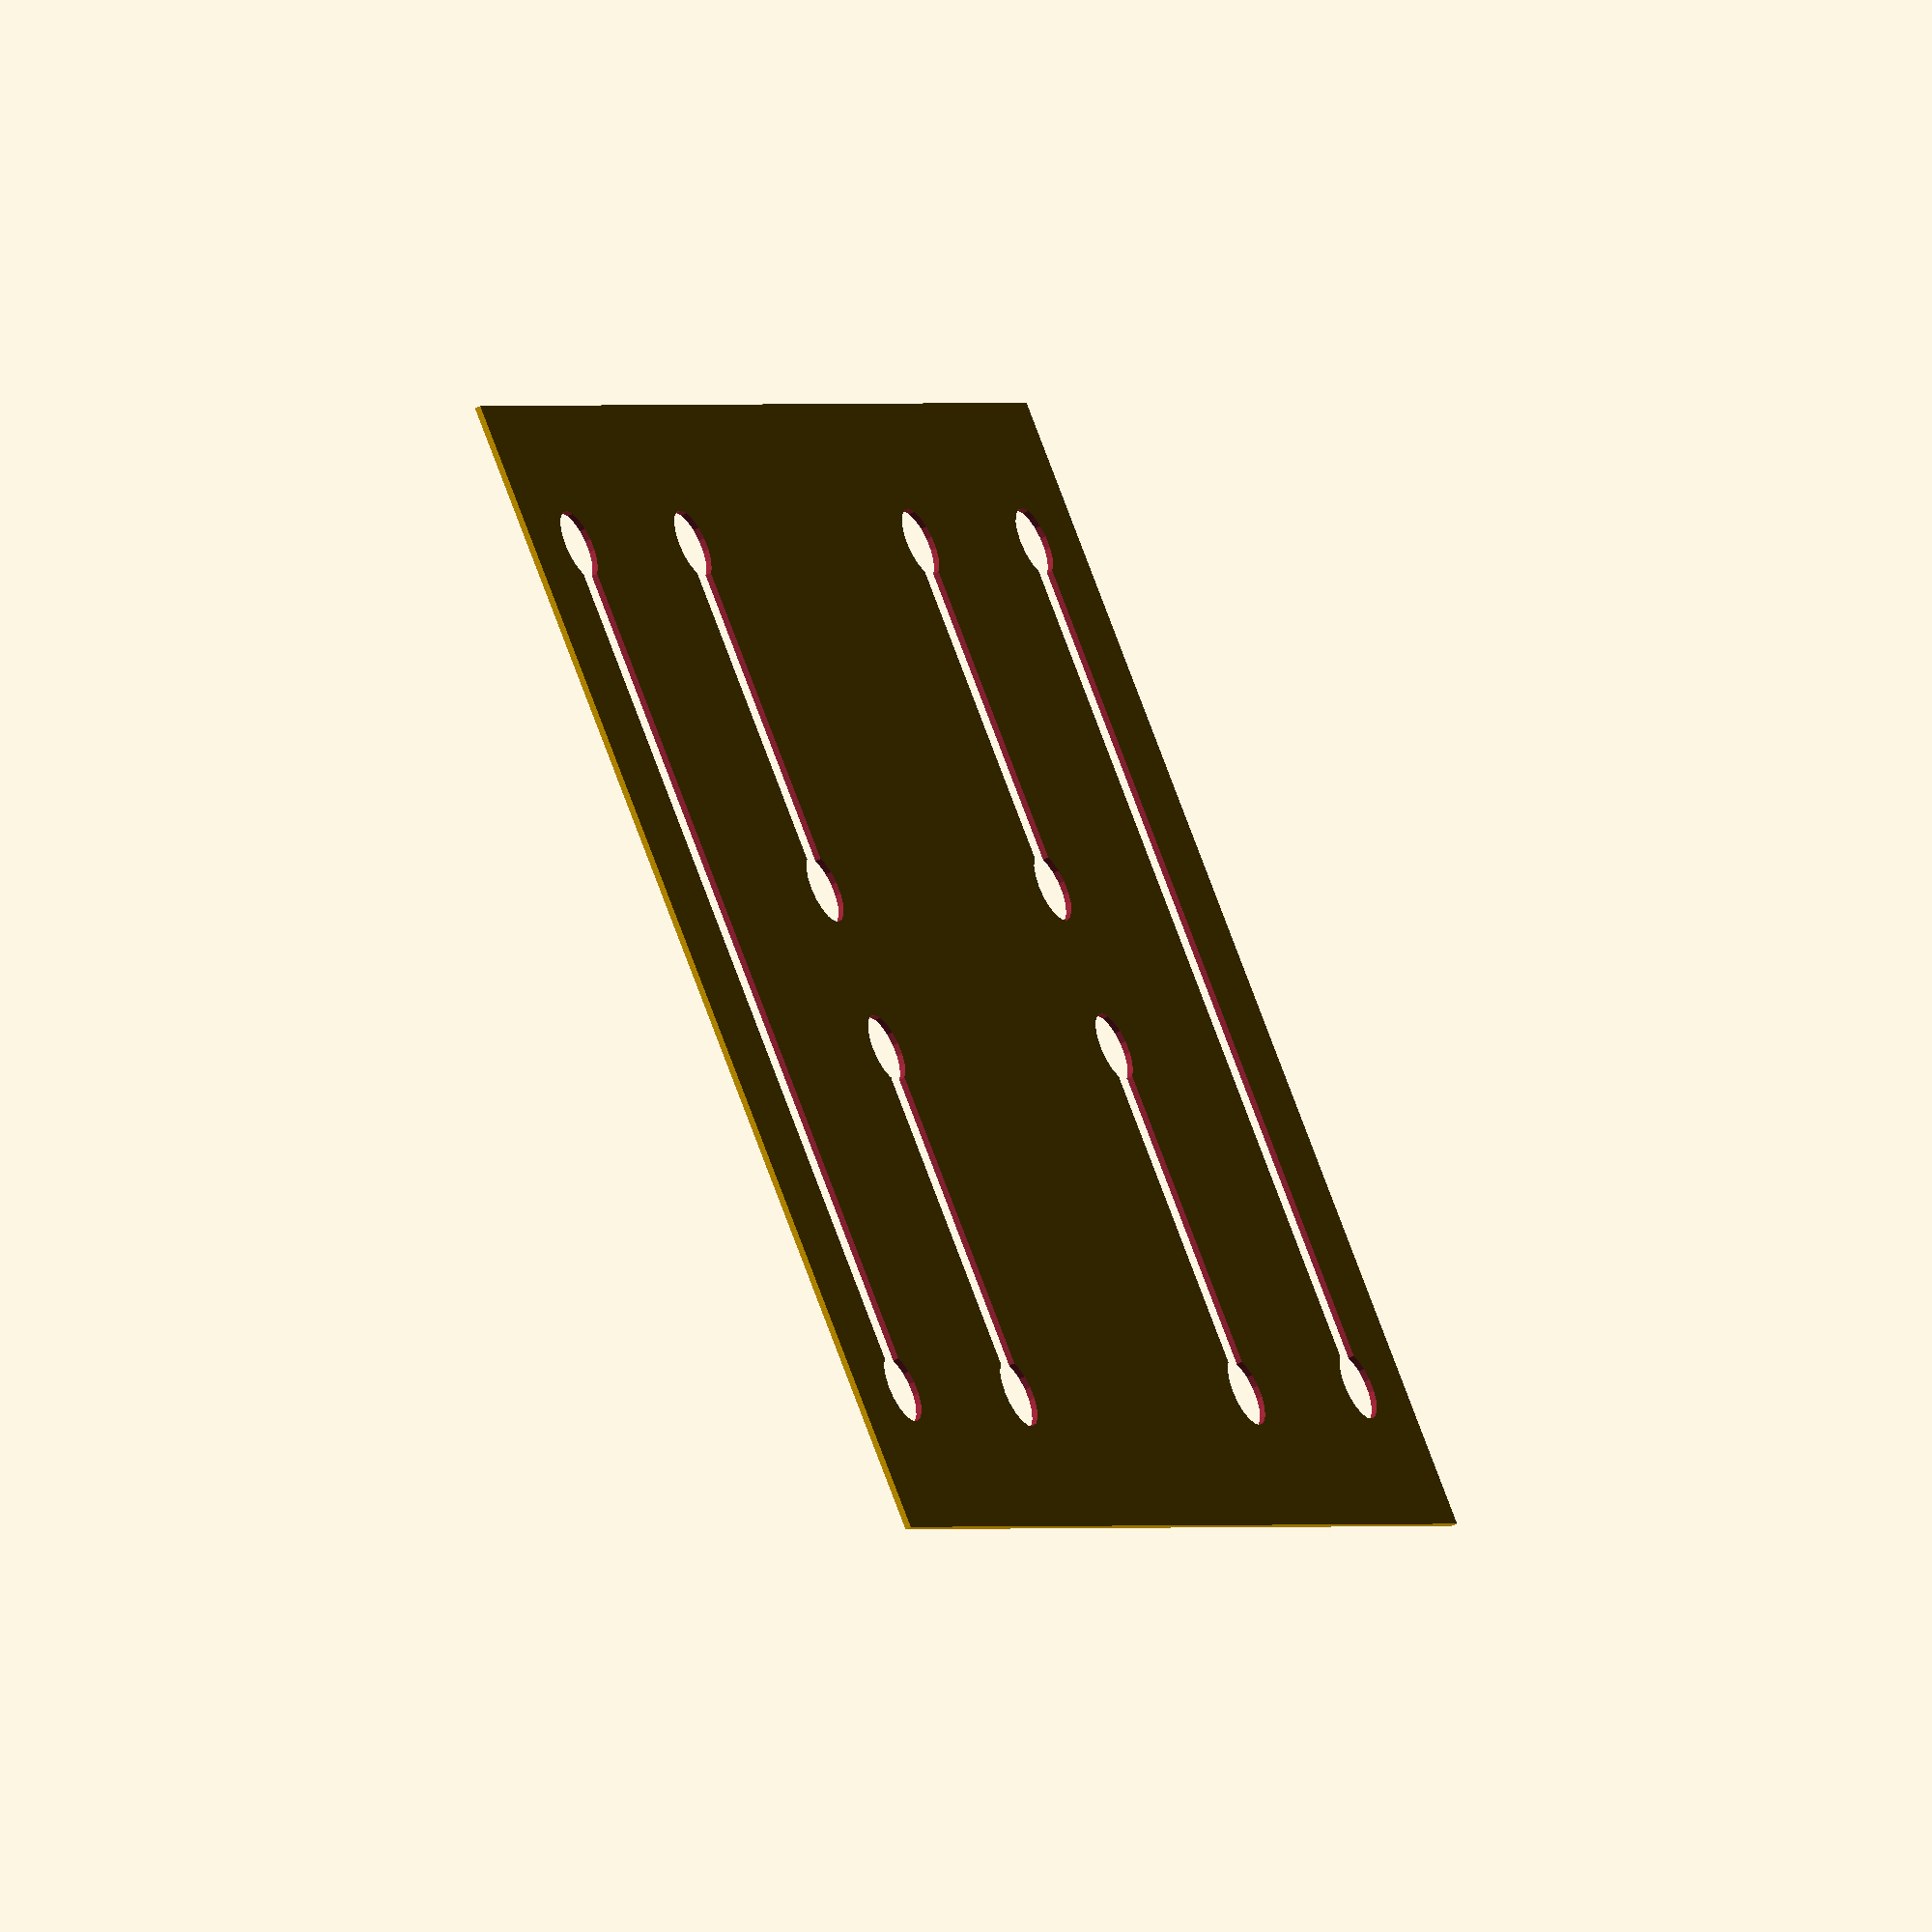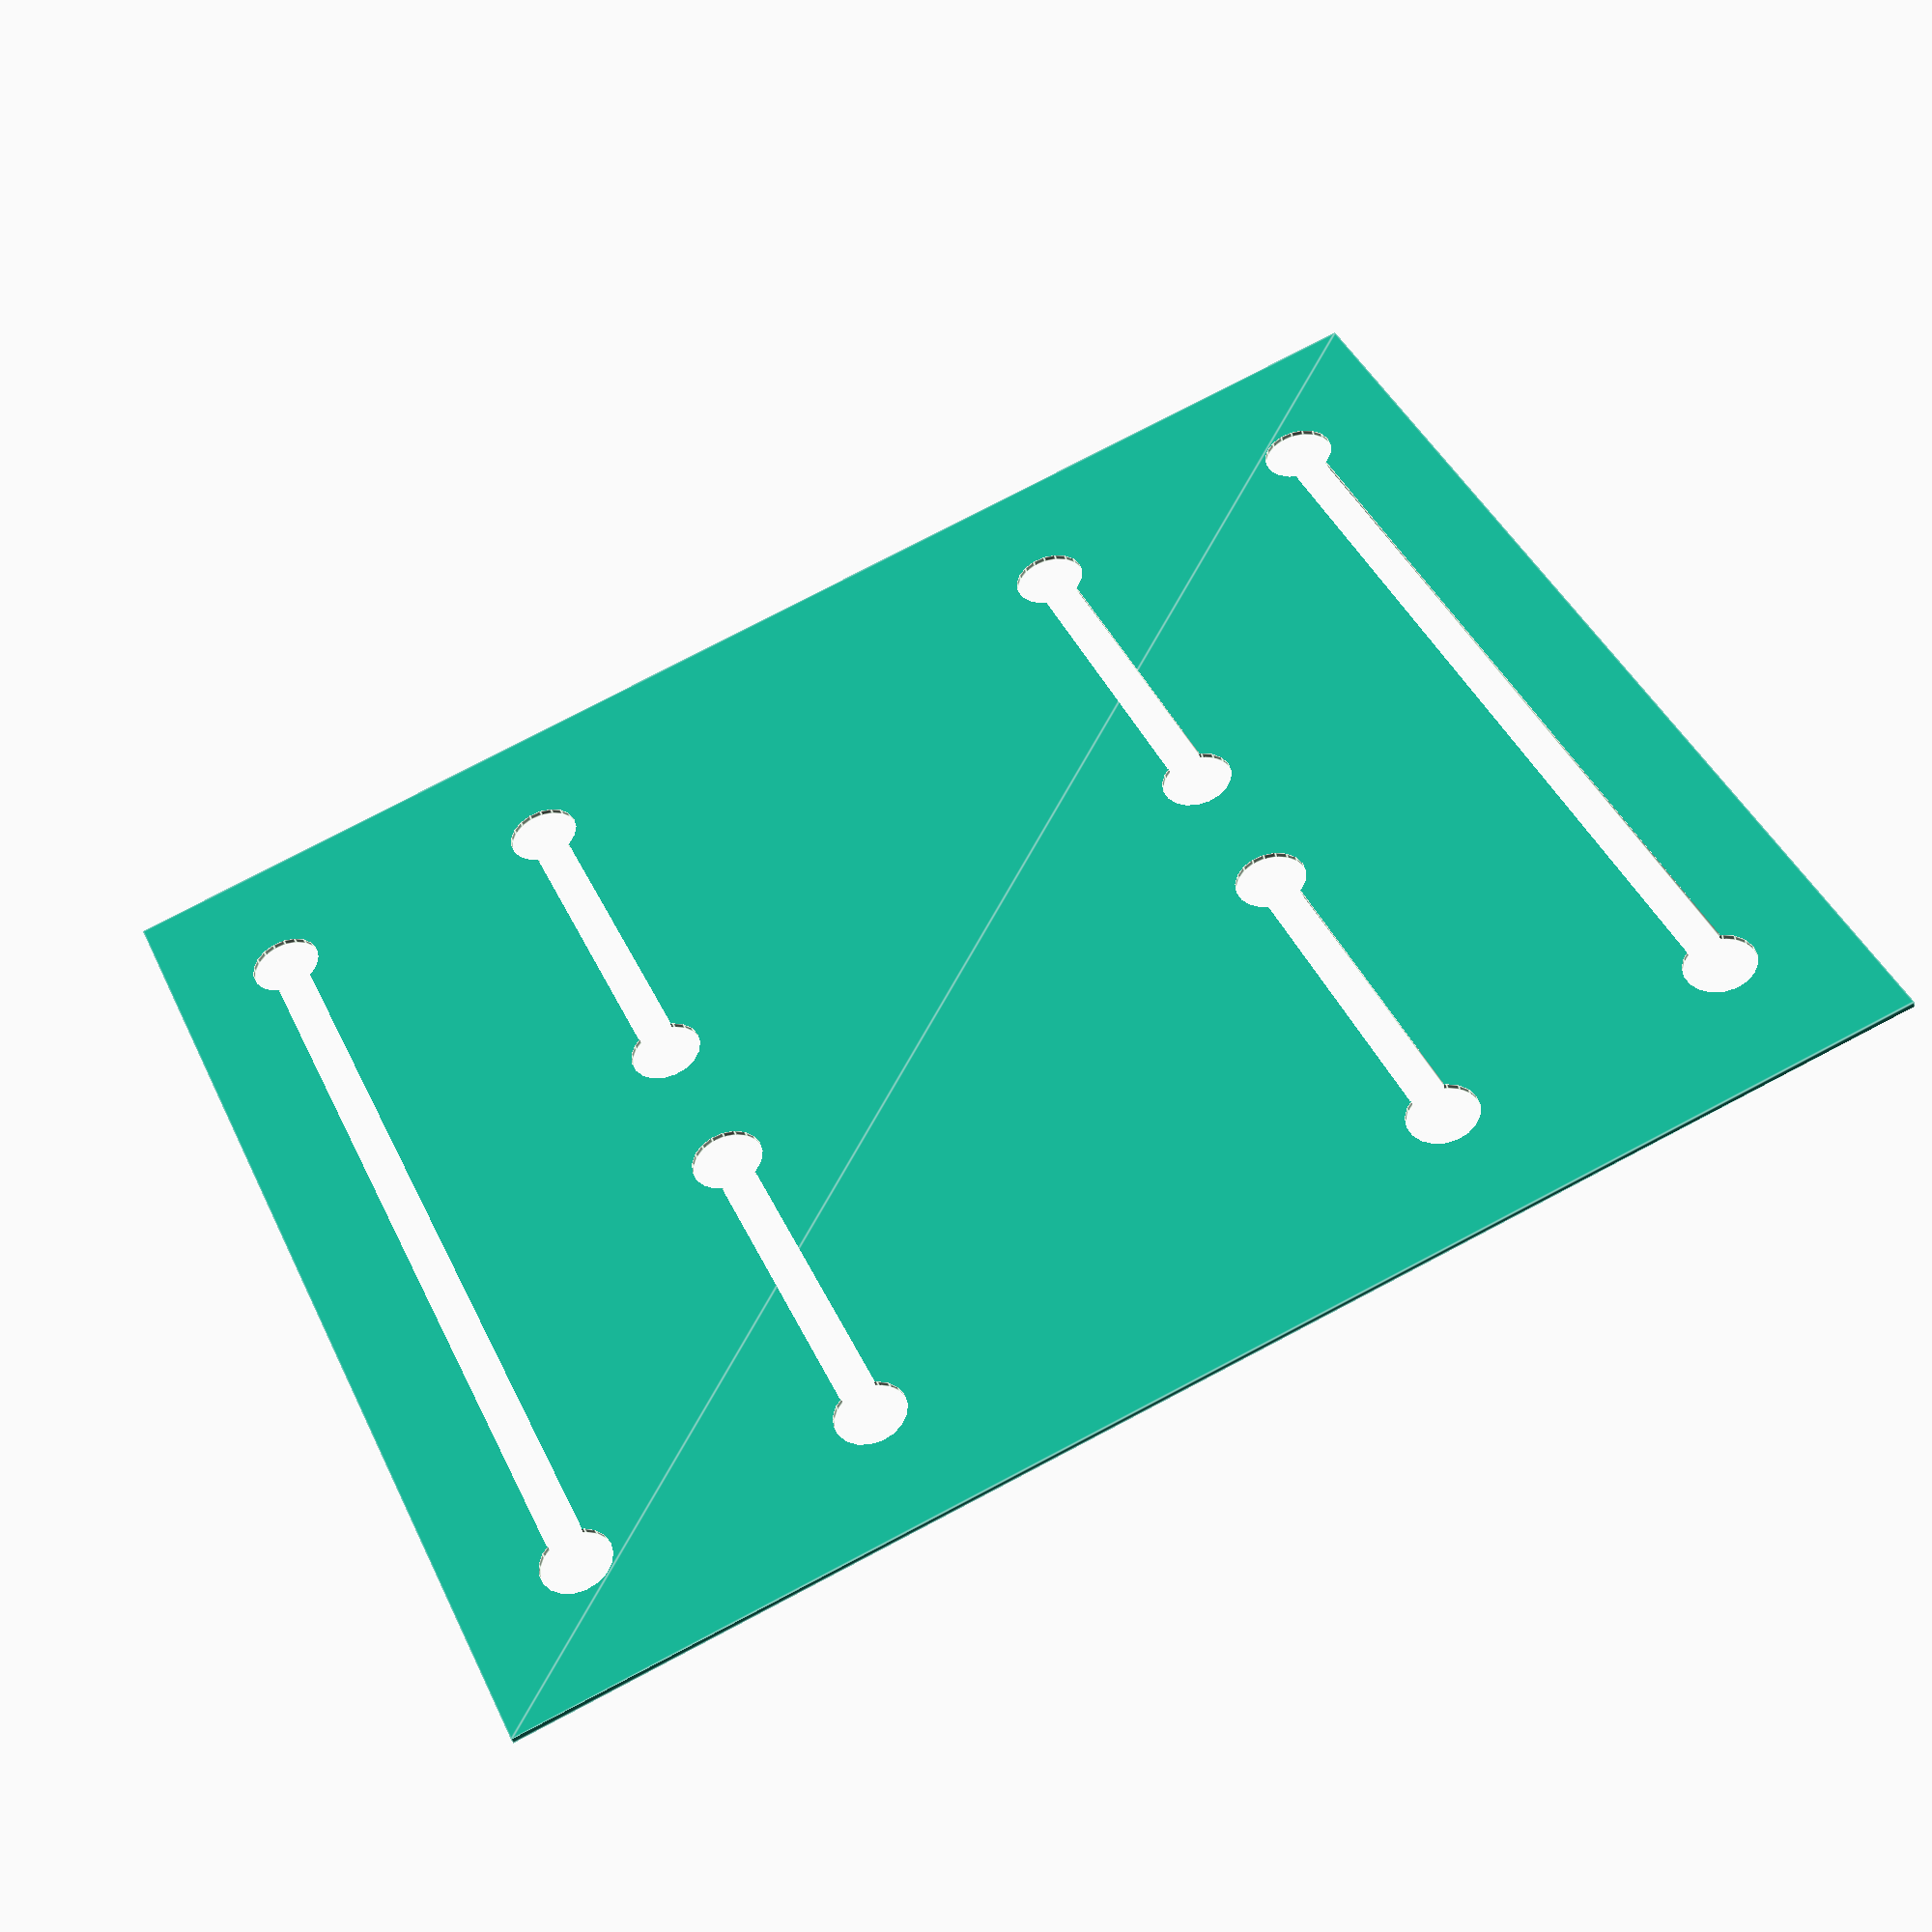
<openscad>
object="spoil_board";
file_type="dxf";

module base_plate(){
	square([240, 200]);
}

module long_slit(){
	length=140;
	width=6;
	union(){
		square([width,length]);
		translate([3,-5.2]) circle(r=6);
		translate([3, length+5.2]) circle(r=6);
	}
}
module short_slit(){
	union(){
		square([6,51]);
		translate([3,-5.2]) circle(r=6);
		translate([3, 56.2]) circle(r=6);
	}
}
module x_align(){
	for(i = [0:20:220]){
		translate([i, 0])  square([10,200]);
	}
}
module y_align(){
	for(i = [10:20:190])
	{
		translate([0, i])  square([240,10]);
	}
}
module spoil_board(){
	// 119 to 170
	difference(){
		base_plate([240, 200]);
		translate([17,30]) long_slit();
		translate([217,30]) long_slit();
		translate([67, 30]) short_slit();
		translate([167, 30]) short_slit();
		translate([67, 120]) short_slit();
		translate([167, 120]) short_slit();
	}
}

if(file_type=="stl"){
	if(object=="y_align") linear_extrude(height=1) y_align();
	if(object=="x_align") linear_extrude(height=1) x_align();
	if(object=="spoil_board") linear_extrude(height=1) spoil_board();
} else {
	if(object=="y_align") y_align();
	if(object=="x_align") x_align();
	if(object=="spoil_board") spoil_board();
}
</openscad>
<views>
elev=227.7 azim=316.6 roll=238.9 proj=o view=solid
elev=222.7 azim=23.8 roll=345.3 proj=p view=edges
</views>
